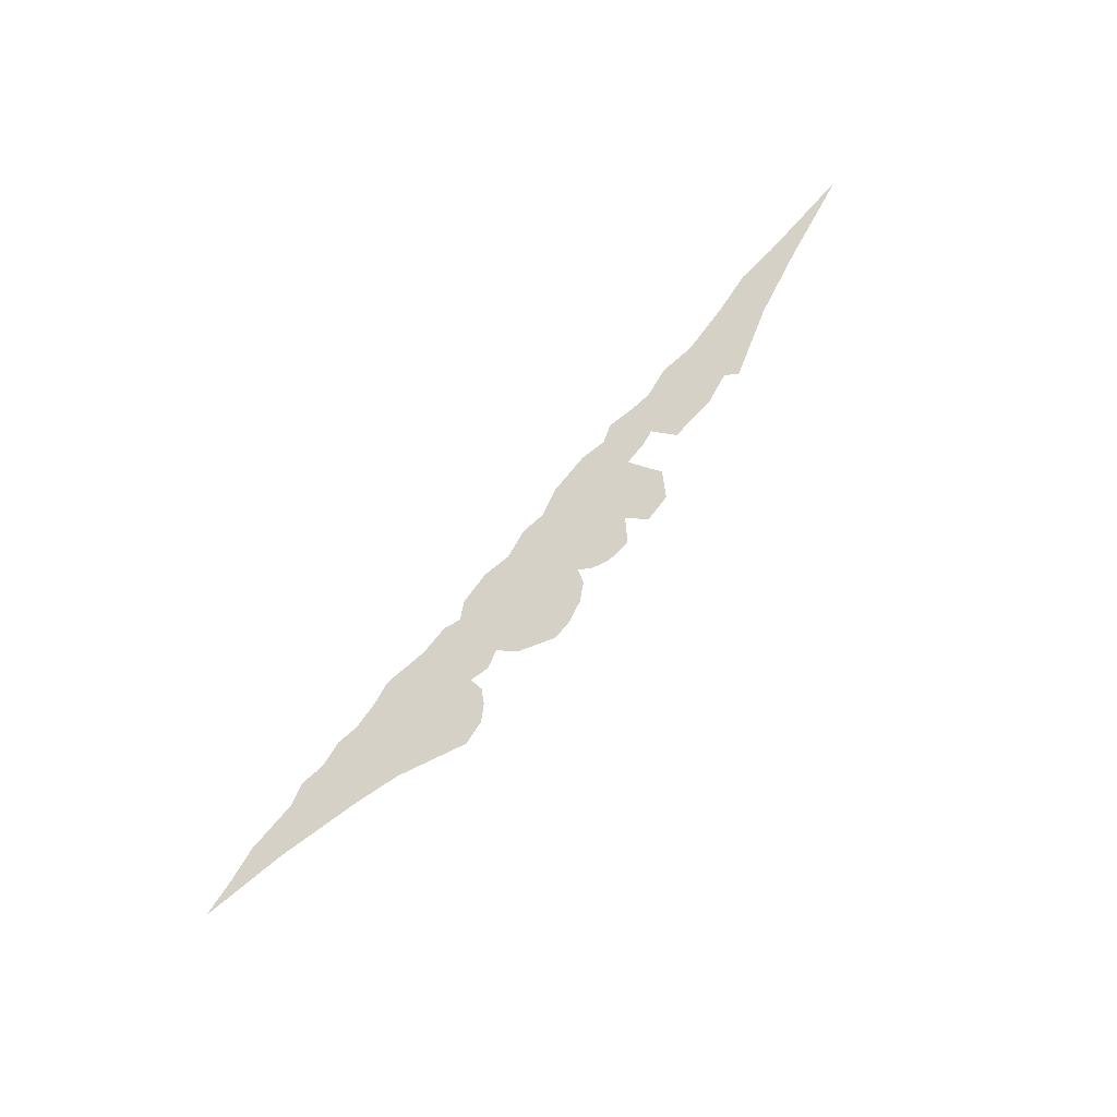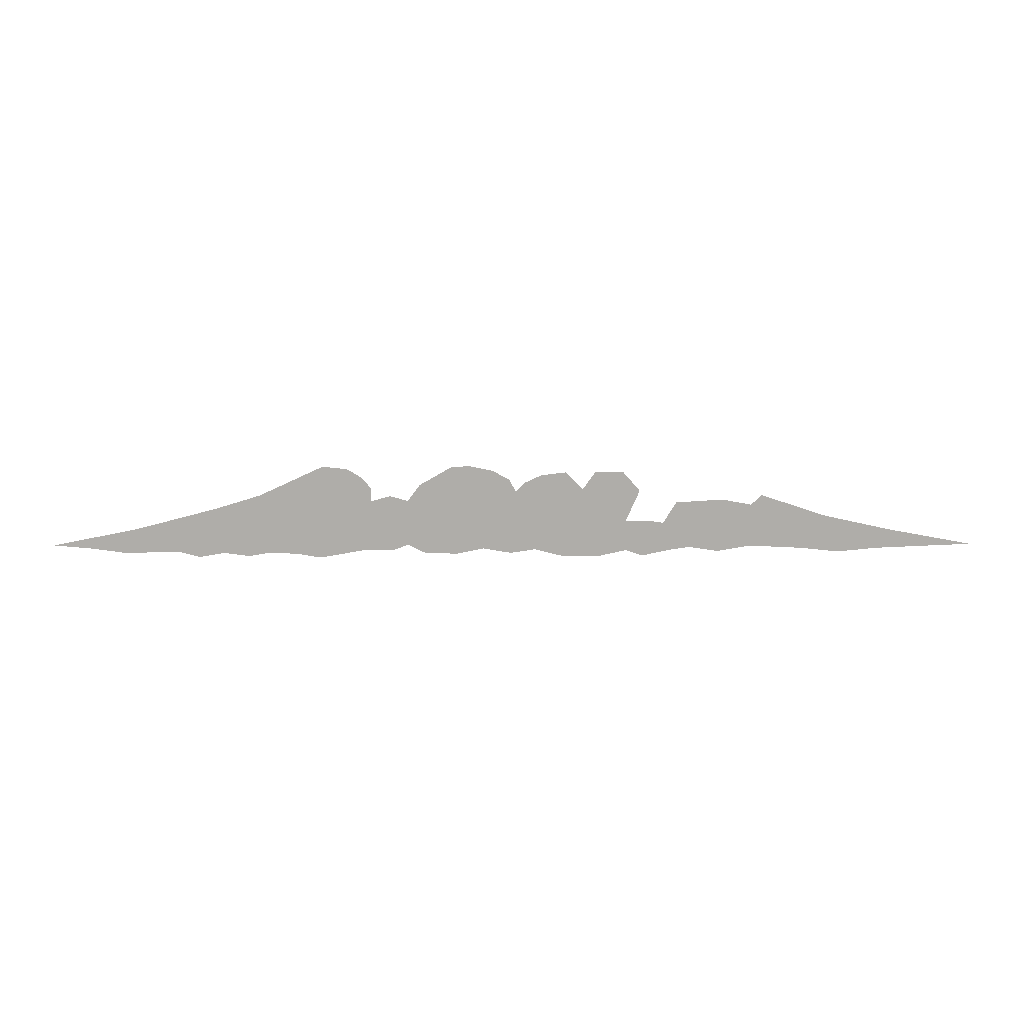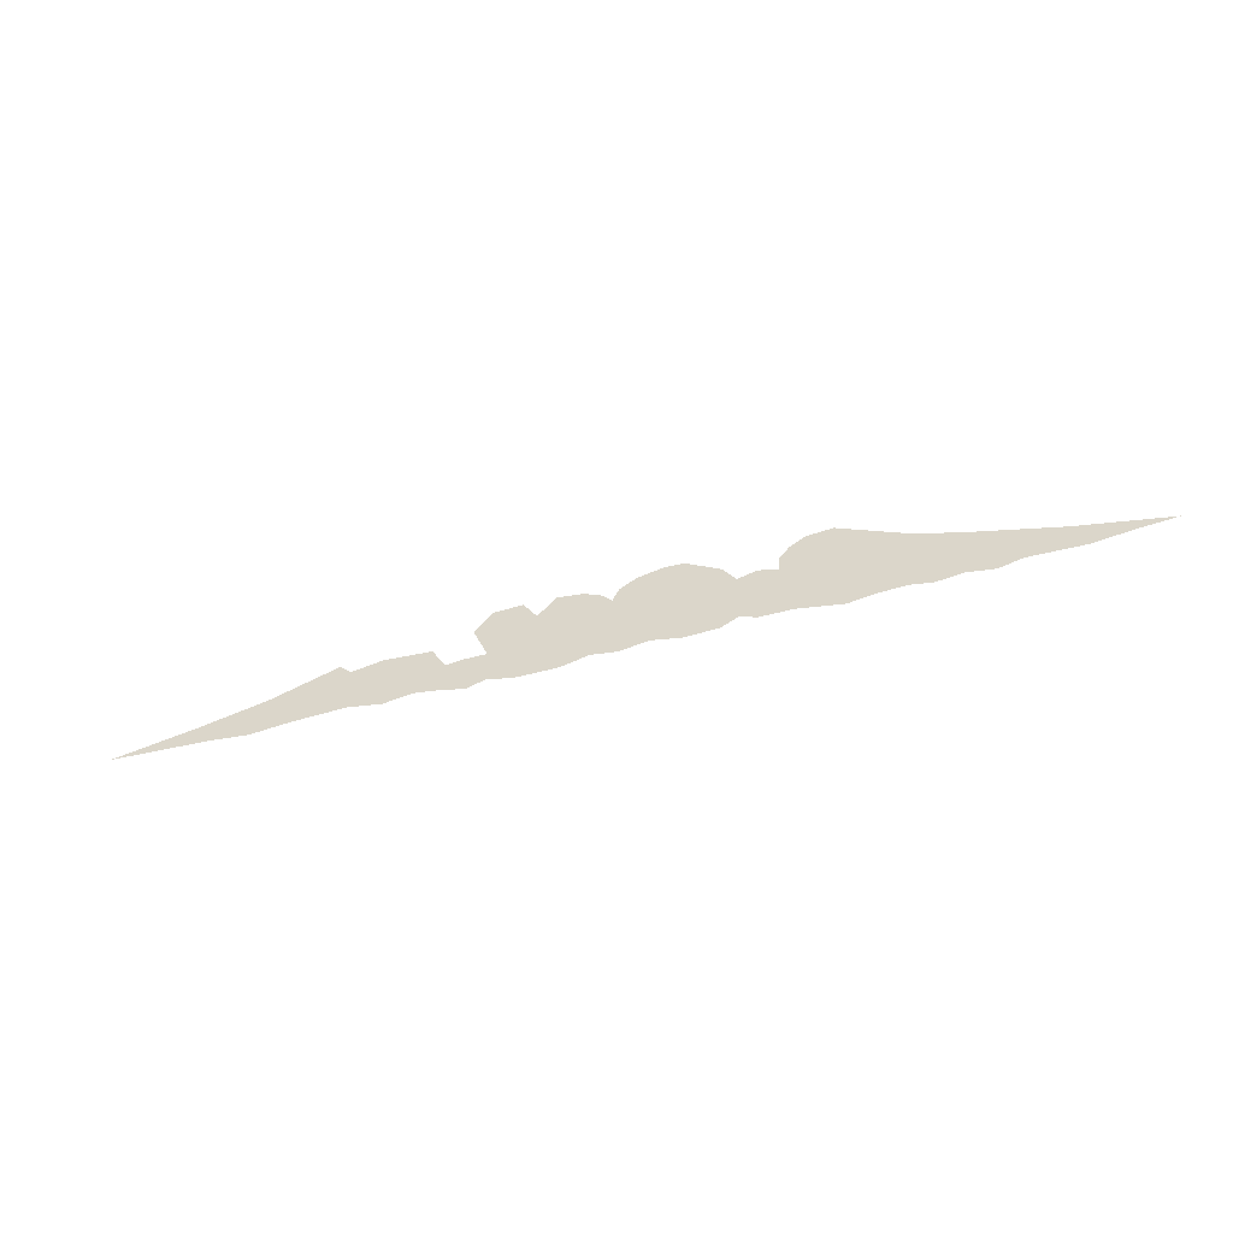
<metadata>
{"format":"obj","ext":"obj","renderer":"f3d","projection":"perspective","resolution":1024,"background":"white","views":[{"elev":79.7,"azim":129.9,"up":"+Z"},{"elev":12.7,"azim":179.9,"up":"+Y"},{"elev":-46.6,"azim":17.7,"up":"+Y"}]}
</metadata>
<code>
g _fill
v -6.622 -6.712 0
v -6.211 -6.642 0
v -5.695 -6.616 0
v -5.302 -6.686 0
v -4.83 -6.625 0
v -4.358 -6.704 0
v -3.956 -6.599 0
v -2.977 -6.625 0
v -2.33 -6.537 0
v -1.625 -6.476 0
v -3.217 -6.156 0
v -4.722 -5.761 0
v -5.532 -5.512 0
v -6.716 -4.964 0
v -7.175 -5.01 0
v -7.444 -5.174 0
v -7.621 -5.379 0
v -7.622 -5.626 0
v -7.97 -5.527 0
v -8.303 -5.62 0
v -8.53 -5.316 0
v -9.126 -4.974 0
v -9.468 -4.953 0
v -9.911 -5.047 0
v -10.22 -5.221 0
v -10.33 -5.44 0
v -10.52 -5.265 0
v -10.81 -5.128 0
v -11.27 -5.073 0
v -11.59 -5.397 0
v -11.83 -5.059 0
v -12.35 -5.073 0
v -12.66 -5.425 0
v -12.4 -6.002 0
v -12.84 -6.002 0
v -13.11 -6.044 0
v -13.35 -5.65 0
v -14.21 -5.594 0
v -14.75 -5.692 0
v -14.95 -5.51 0
v -16.15 -5.904 0
v -17.37 -6.171 0
v -18.9 -6.451 0
v -17.14 -6.529 0
v -16.42 -6.599 0
v -15.72 -6.529 0
v -14.76 -6.485 0
v -14.14 -6.59 0
v -13.61 -6.511 0
v -13.24 -6.564 0
v -12.72 -6.677 0
v -12.41 -6.572 0
v -11.94 -6.677 0
v -11.18 -6.677 0
v -10.69 -6.555 0
v -10.24 -6.625 0
v -9.725 -6.537 0
v -9.218 -6.642 0
v -8.606 -6.616 0
v -8.307 -6.461 0
v -8.02 -6.572 0
v -7.452 -6.572 0
v -6.666 -6.712 0
g _fill_0
f 60 36 34
f 34 18 60
f 60 41 36
f 18 9 60
f 34 20 18
f 60 49 41
f 9 3 60
f 18 13 9
f 34 26 20
f 49 47 41
f 60 55 49
f 3 62 60
f 9 5 3
f 13 12 9
f 18 14 13
f 26 22 20
f 34 30 26
f 41 37 36
f 47 44 41
f 55 52 49
f 60 57 55
f 3 2 62
f 9 7 5
f 12 11 9
f 18 16 14
f 26 24 22
f 30 28 26
f 34 32 30
f 41 39 37
f 44 42 41
f 47 46 44
f 52 50 49
f 55 53 52
f 60 58 57
f 2 1 62
f 5 4 3
f 7 6 5
f 9 8 7
f 11 10 9
f 16 15 14
f 18 17 16
f 20 19 18
f 22 21 20
f 24 23 22
f 26 25 24
f 28 27 26
f 30 29 28
f 32 31 30
f 34 33 32
f 36 35 34
f 39 38 37
f 41 40 39
f 44 43 42
f 46 45 44
f 49 48 47
f 52 51 50
f 55 54 53
f 57 56 55
f 60 59 58
f 62 61 60
f 1 63 62

</code>
